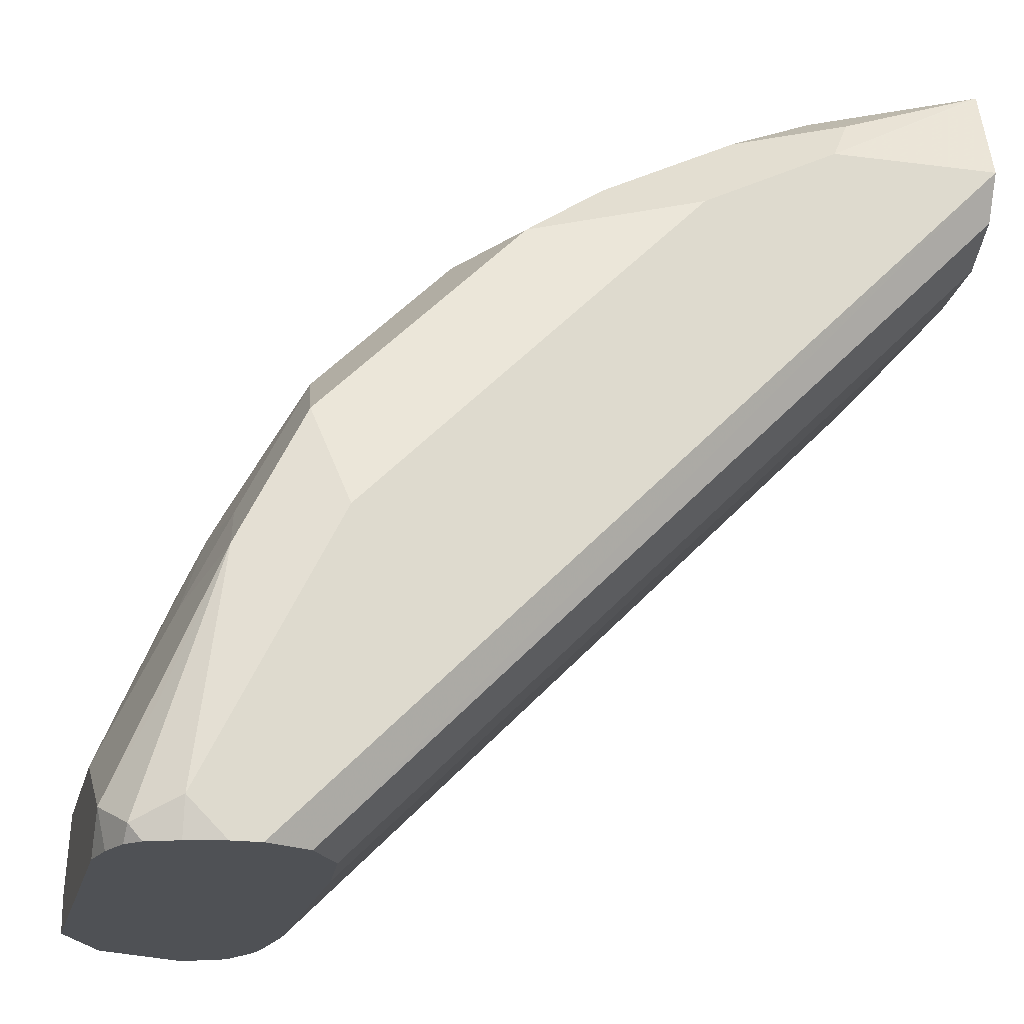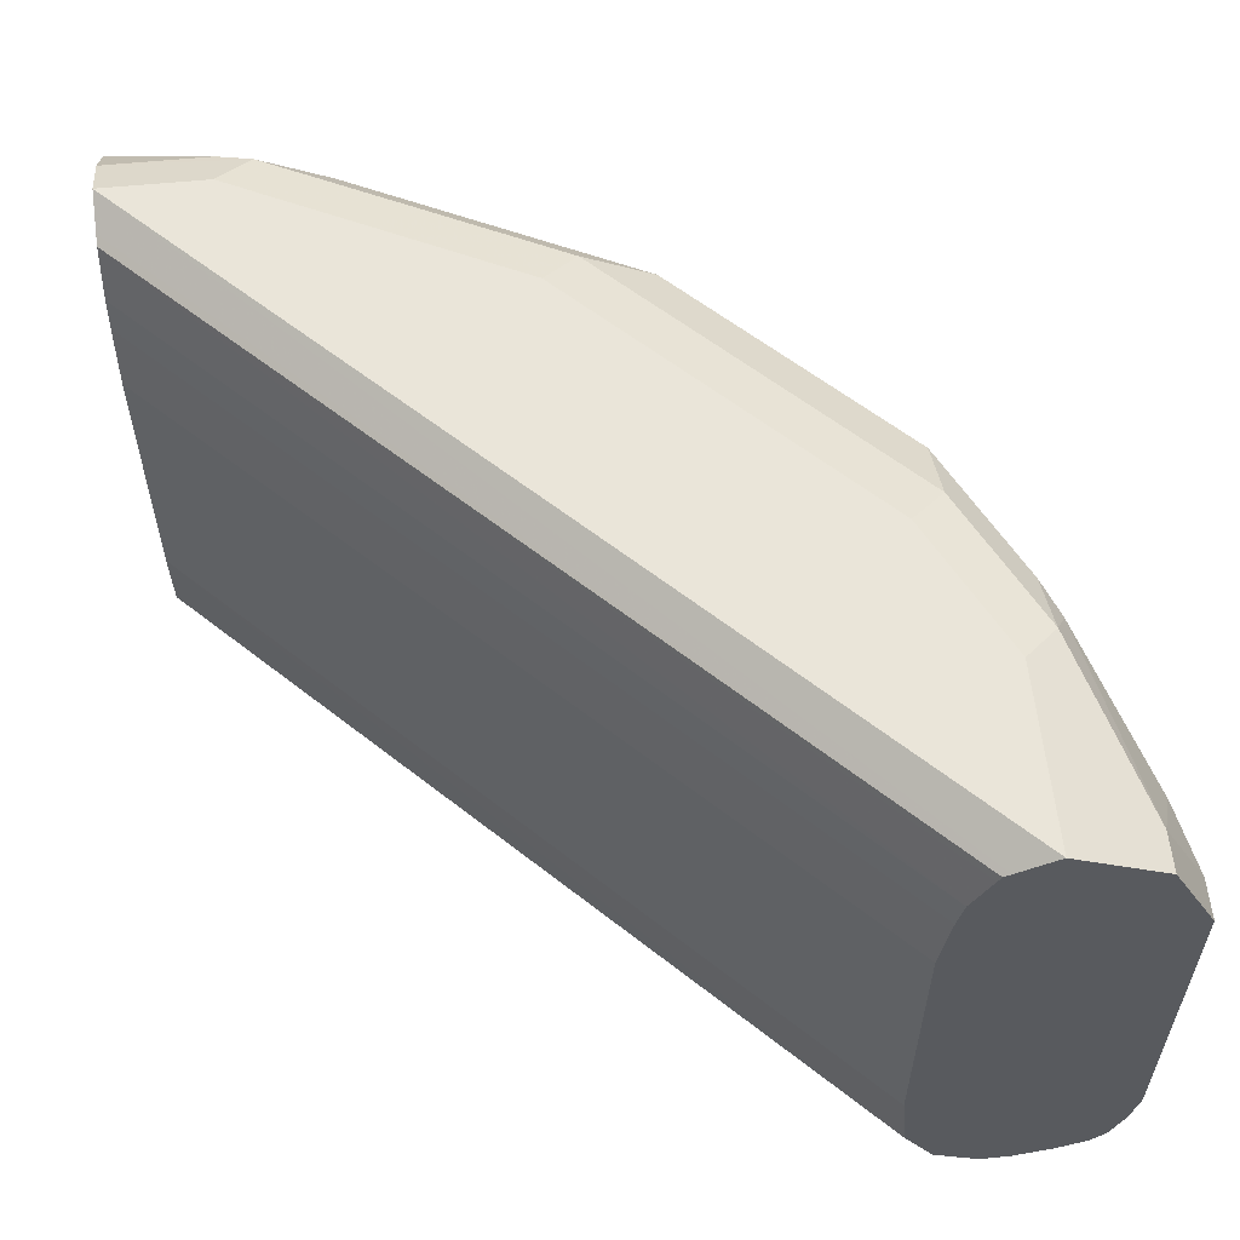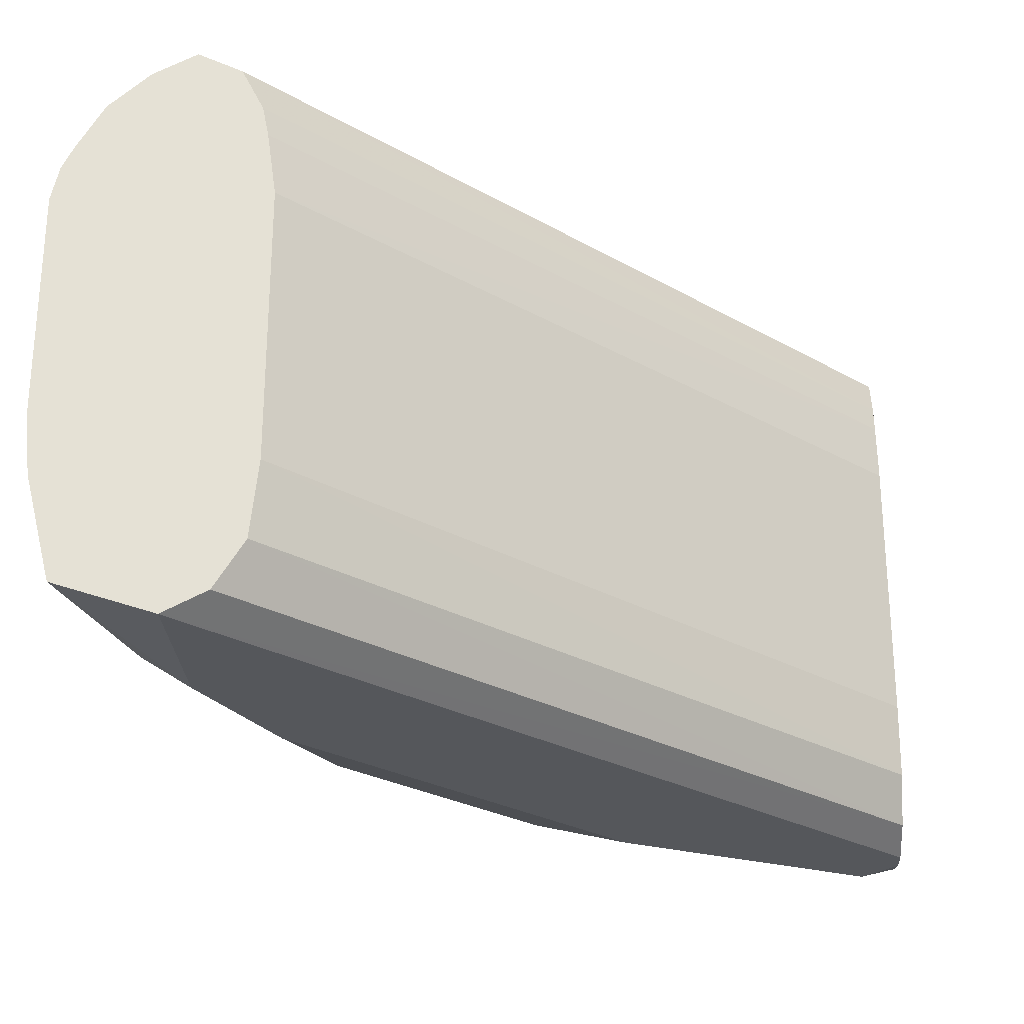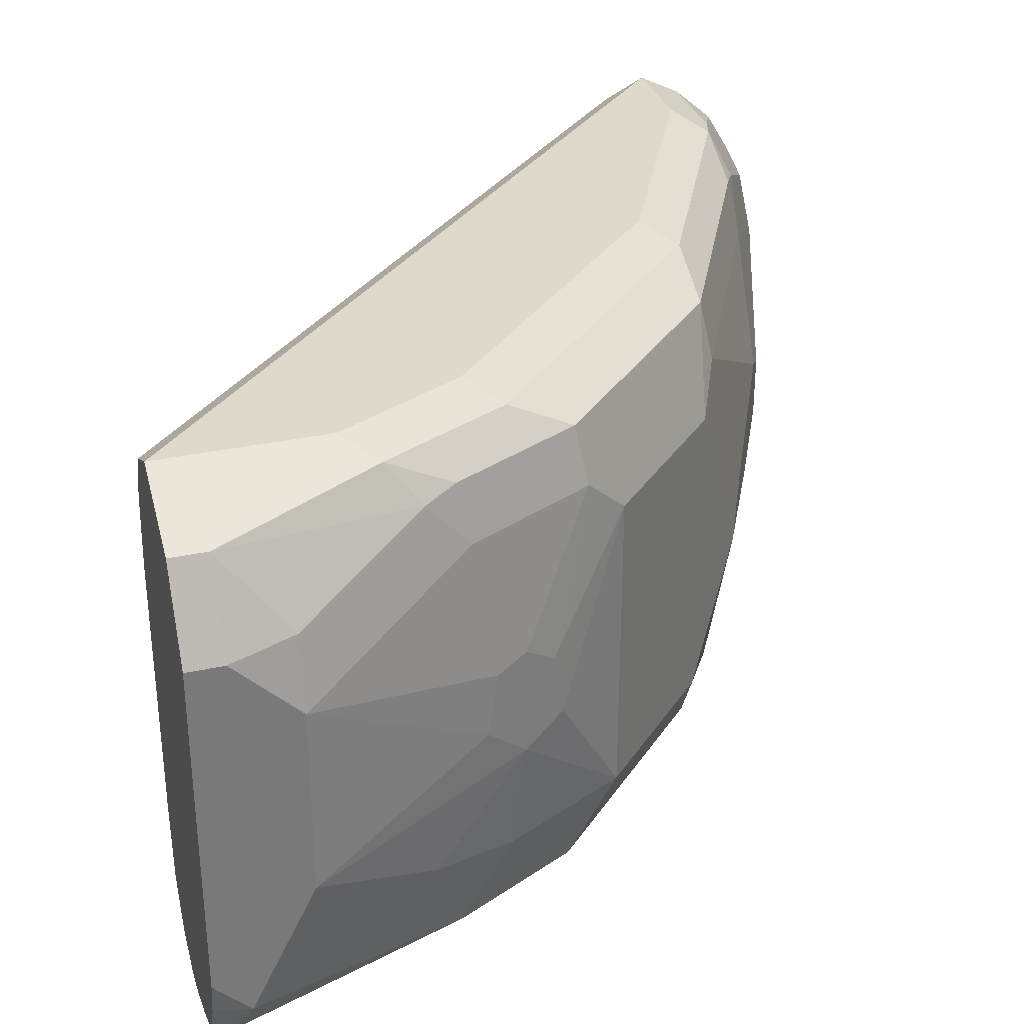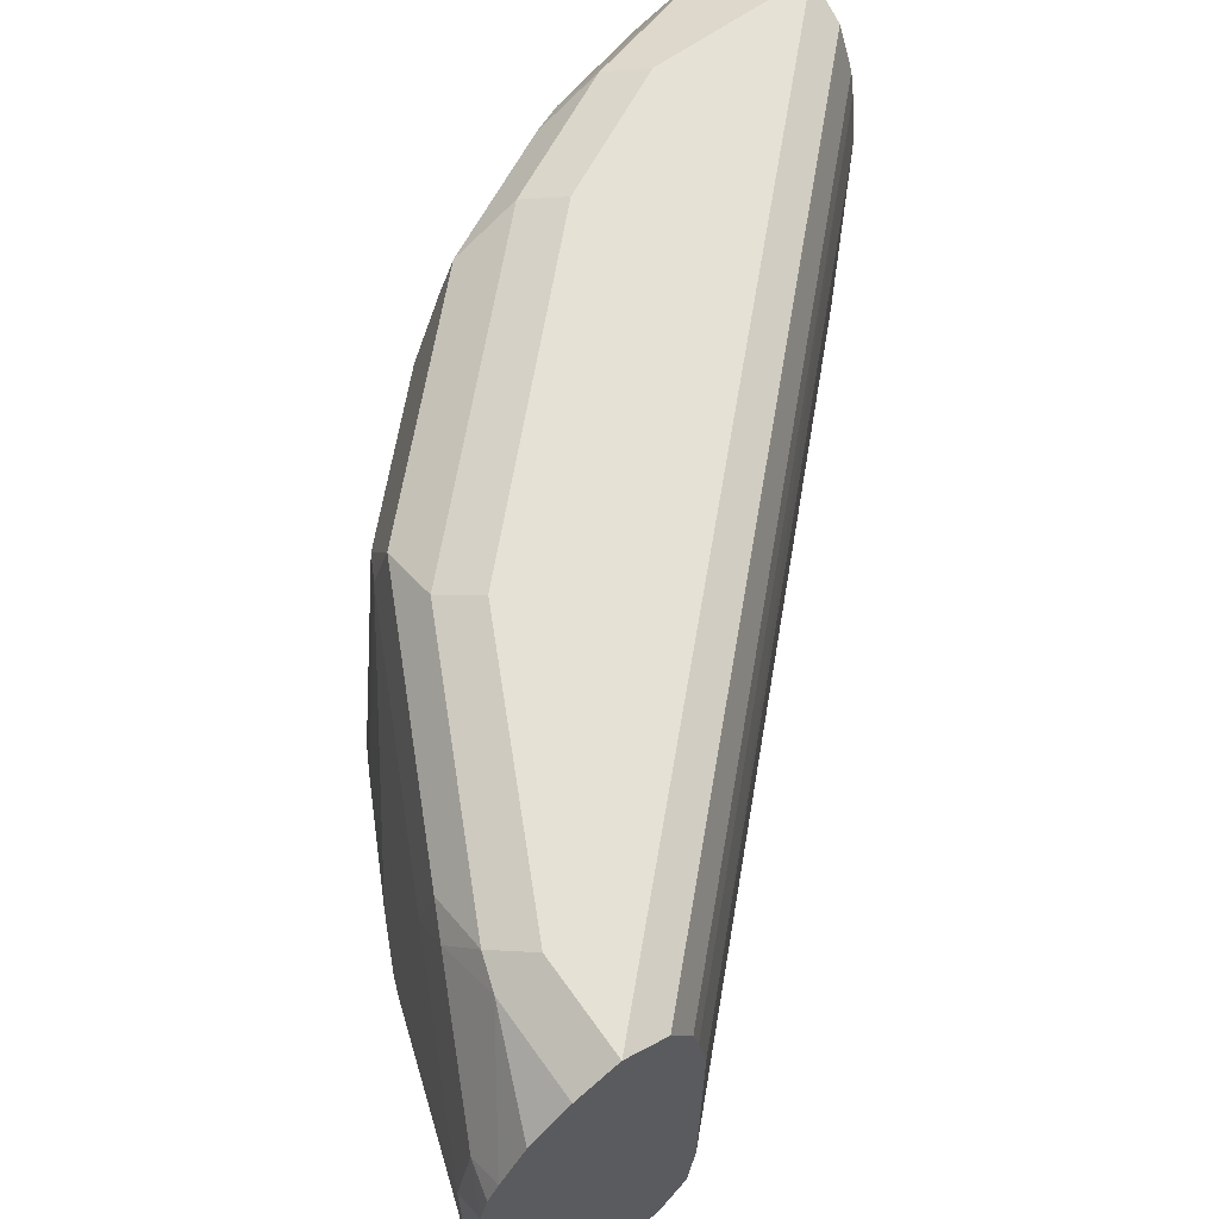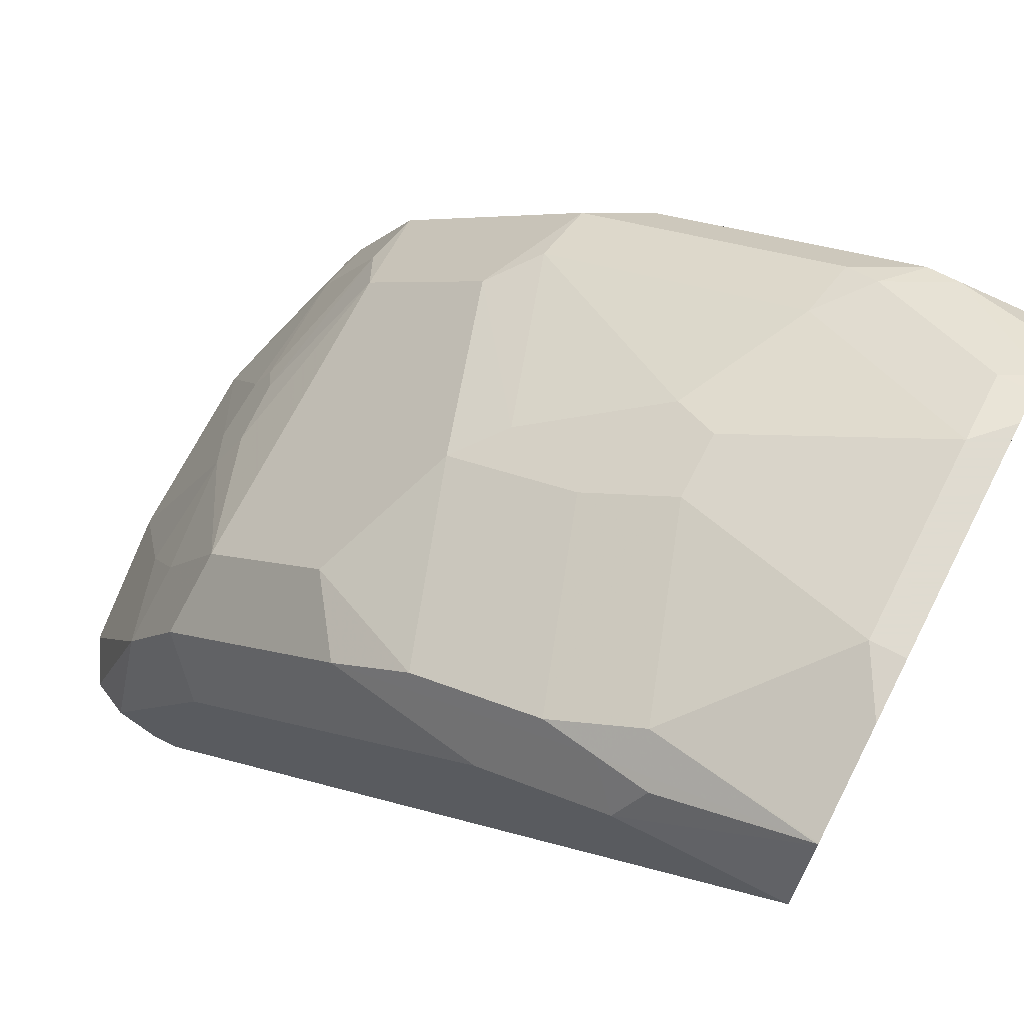
<metadata>
{"format":"obj","ext":"obj","renderer":"f3d","projection":"perspective","resolution":1024,"background":"white","views":[{"elev":-19.7,"azim":166.4,"up":"+Y"},{"elev":58.4,"azim":-5.8,"up":"+Z"},{"elev":-26.6,"azim":-87.0,"up":"+Z"},{"elev":32.3,"azim":73.2,"up":"+Z"},{"elev":64.8,"azim":-125.4,"up":"+Z"},{"elev":70.2,"azim":-152.9,"up":"+Y"}]}
</metadata>
<code>
v 0.8119 -0.03528 -0.1765
v 0.8119 -0.03528 -0.1236
v 0.8119 -0.05295 -0.2118
v 0.8031 -0.02647 -0.203
v 0.7943 1.67e-05 -0.1941
v 0.7854 0.02648 -0.1677
v 0.7913 0.01471 -0.1559
v 0.7899 0.01767 -0.139
v 0.806 -0.02351 -0.1177
v 0.8075 -0.03528 -0.1037
v 0.8119 -0.05295 -0.1059
v 0.8119 -0.06291 -0.2018
v 0.8097 -0.06291 -0.2118
v 0.806 -0.05883 -0.2236
v 0.8002 -0.0294 -0.2177
v 0.7854 0.00883 -0.2206
v 0.7825 0.02355 -0.2
v 0.7648 0.05882 -0.2
v 0.7796 0.03824 -0.1618
v 0.781 0.03531 -0.1434
v 0.7854 0.02648 -0.1368
v 0.7884 0.01178 -0.1
v 0.8002 -0.05295 -0.08237
v 0.7899 1.67e-05 -0.08606
v 0.8119 -0.06291 -0.1059
v 0.8064 -0.06291 -0.2201
v 0.7943 -0.05295 -0.2295
v 0.8026 -0.06291 -0.224
v 0.7678 0.04413 -0.2206
v 0.7766 -0.01763 -0.2295
v 0.7648 0.05882 -0.1118
v 0.7295 0.09412 -0.2
v 0.7707 0.04708 -0.1
v 0.7854 0.00883 -0.08385
v 0.8002 -0.06291 -0.08237
v 0.7854 -0.008818 -0.07502
v 0.7766 -0.01763 -0.0706
v 0.7943 -0.06291 -0.2272
v 0.7843 -0.06291 -0.2295
v 0.759 0.01767 -0.2295
v 0.7148 0.09707 -0.2206
v 0.7678 0.04413 -0.08385
v 0.7295 0.09412 -0.1118
v 0.6943 0.1118 -0.2177
v 0.7119 0.1118 -0.1647
v 0.7766 -0.06291 -0.0706
v 0.7678 0.02648 -0.07502
v 0.759 0.01767 -0.0706
v 0.7766 -0.06291 -0.2295
v 0.7413 0.03531 -0.2295
v 0.6707 0.1059 -0.2295
v 0.6443 0.1324 -0.2206
v 0.7148 0.09707 -0.08385
v 0.6972 0.09707 -0.07502
v 0.7001 0.1177 -0.153
v 0.7178 0.1 -0.1
v 0.659 0.1294 -0.2177
v 0.6766 0.1294 -0.1647
v 0.7666 -0.06291 -0.07559
v 0.5909 0.1235 -0.0706
v 0.7413 0.03531 -0.0706
v 0.7648 -0.06291 -0.2236
v 0.5909 0.1235 -0.2295
v 0.6354 0.1235 -0.2295
v 0.6295 0.1353 -0.2236
v 0.5913 0.15 -0.2206
v 0.6354 0.1412 -0.2118
v 0.6443 0.1324 -0.08385
v 0.6619 0.1147 -0.07502
v 0.6884 0.08824 -0.0706
v 0.6649 0.1353 -0.153
v 0.6649 0.1353 -0.1353
v 0.6472 0.1353 -0.1
v 0.6531 0.1412 -0.1588
v 0.7648 -0.06291 -0.07649
v 0.5909 0.1143 -0.0752
v 0.6178 0.1235 -0.0706
v 0.6266 0.1324 -0.07502
v 0.5909 0.1353 -0.07649
v 0.757 -0.06291 -0.2108
v 0.5909 0.1038 -0.2107
v 0.5909 0.1118 -0.2236
v 0.5909 0.1496 -0.2208
v 0.5909 0.15 -0.2206
v 0.5909 0.1502 -0.2203
v 0.6001 0.1589 -0.1765
v 0.6354 0.1368 -0.08606
v 0.6531 0.1059 -0.0706
v 0.6531 0.1412 -0.1412
v 0.6001 0.1589 -0.1236
v 0.7639 -0.06291 -0.0783
v 0.5909 0.1118 -0.07649
v 0.6178 0.1353 -0.07649
v 0.5909 0.1464 -0.08624
v 0.7551 -0.06291 -0.1903
v 0.5909 0.1017 -0.1899
v 0.5909 0.1572 -0.1925
v 0.5909 0.1589 -0.1765
v 0.6001 0.1544 -0.1037
v 0.5909 0.1537 -0.09872
v 0.5909 0.1589 -0.1144
v 0.759 -0.06291 -0.08827
v 0.5909 0.1059 -0.08827
v 0.5909 0.1499 -0.09223
v 0.7551 -0.06291 -0.1136
v 0.5909 0.1017 -0.1144
v 0.5909 0.1567 -0.1049
v 0.7574 -0.06291 -0.09595
v 0.5909 0.1042 -0.09671
f 55 71 72
f 60 78 79
f 60 77 78
f 59 76 75
f 59 60 76
f 55 72 56
f 57 67 74
f 56 72 73
f 60 79 94
f 57 74 58
f 60 94 104
f 60 63 82
f 60 100 107
f 60 107 101
f 60 101 98
f 60 98 97
f 60 97 85
f 60 85 84
f 60 84 83
f 60 83 63
f 60 82 81
f 60 81 96
f 54 70 61
f 60 104 100
f 54 88 70
f 43 55 56
f 53 69 54
f 41 57 44
f 41 50 51
f 42 53 54
f 42 54 47
f 43 45 55
f 60 96 106
f 43 56 53
f 44 57 58
f 44 58 45
f 45 58 74
f 45 74 71
f 45 71 55
f 46 60 59
f 47 54 48
f 48 54 61
f 49 62 63
f 52 64 65
f 52 65 66
f 52 66 67
f 52 67 57
f 53 56 73
f 53 73 68
f 53 68 69
f 54 69 88
f 60 106 109
f 71 89 72
f 60 92 76
f 79 93 94
f 80 95 96
f 80 96 81
f 85 97 86
f 86 97 98
f 86 98 101
f 86 101 90
f 87 90 99
f 87 99 100
f 87 100 93
f 90 101 99
f 91 92 102
f 92 103 102
f 93 100 104
f 93 104 94
f 95 105 106
f 95 106 96
f 99 101 107
f 99 107 100
f 102 103 108
f 103 109 108
f 105 108 106
f 106 108 109
f 78 93 79
f 60 109 103
f 78 87 93
f 75 76 92
f 62 80 81
f 62 81 82
f 62 82 63
f 63 83 64
f 64 83 66
f 64 66 65
f 66 83 84
f 66 84 85
f 66 85 67
f 67 85 86
f 67 86 74
f 68 73 87
f 68 87 78
f 68 78 69
f 69 78 77
f 69 77 88
f 71 74 89
f 41 52 57
f 72 89 90
f 72 90 73
f 73 90 87
f 74 86 90
f 74 90 89
f 75 92 91
f 41 64 52
f 60 103 92
f 37 60 46
f 8 20 21
f 8 21 22
f 8 22 9
f 9 24 10
f 10 23 11
f 10 24 23
f 11 23 35
f 11 35 25
f 12 25 35
f 12 35 46
f 12 46 59
f 12 59 75
f 12 75 91
f 12 91 102
f 12 102 108
f 12 108 105
f 12 105 95
f 12 95 80
f 12 80 62
f 12 62 49
f 12 49 39
f 12 39 38
f 12 38 28
f 6 20 8
f 12 28 26
f 6 19 20
f 6 17 18
f 41 51 64
f 1 2 11
f 1 11 25
f 1 25 12
f 1 12 3
f 1 3 4
f 1 4 16
f 1 16 5
f 1 5 6
f 1 6 7
f 1 7 2
f 2 7 8
f 2 8 9
f 2 9 10
f 2 10 11
f 3 12 13
f 3 13 14
f 3 14 15
f 3 15 16
f 3 16 4
f 5 16 17
f 5 17 6
f 6 8 7
f 6 18 19
f 12 26 13
f 9 22 24
f 14 27 16
f 27 38 39
f 27 39 49
f 27 49 63
f 27 63 64
f 27 64 51
f 27 51 50
f 27 50 40
f 27 40 30
f 29 40 50
f 29 50 41
f 31 42 33
f 27 28 38
f 31 43 53
f 32 41 44
f 32 44 45
f 34 42 47
f 34 47 36
f 36 47 48
f 36 48 37
f 37 48 61
f 13 26 14
f 37 70 88
f 37 88 77
f 37 77 60
f 31 53 42
f 24 34 36
f 37 61 70
f 23 37 46
f 23 46 35
f 14 16 15
f 14 28 27
f 16 29 17
f 16 27 30
f 16 30 40
f 16 40 29
f 17 29 18
f 18 31 19
f 18 29 41
f 18 41 32
f 18 32 45
f 14 26 28
f 18 43 31
f 18 45 43
f 23 36 37
f 22 34 24
f 22 42 34
f 23 24 36
f 21 33 22
f 20 33 21
f 20 31 33
f 19 31 20
f 22 33 42

</code>
